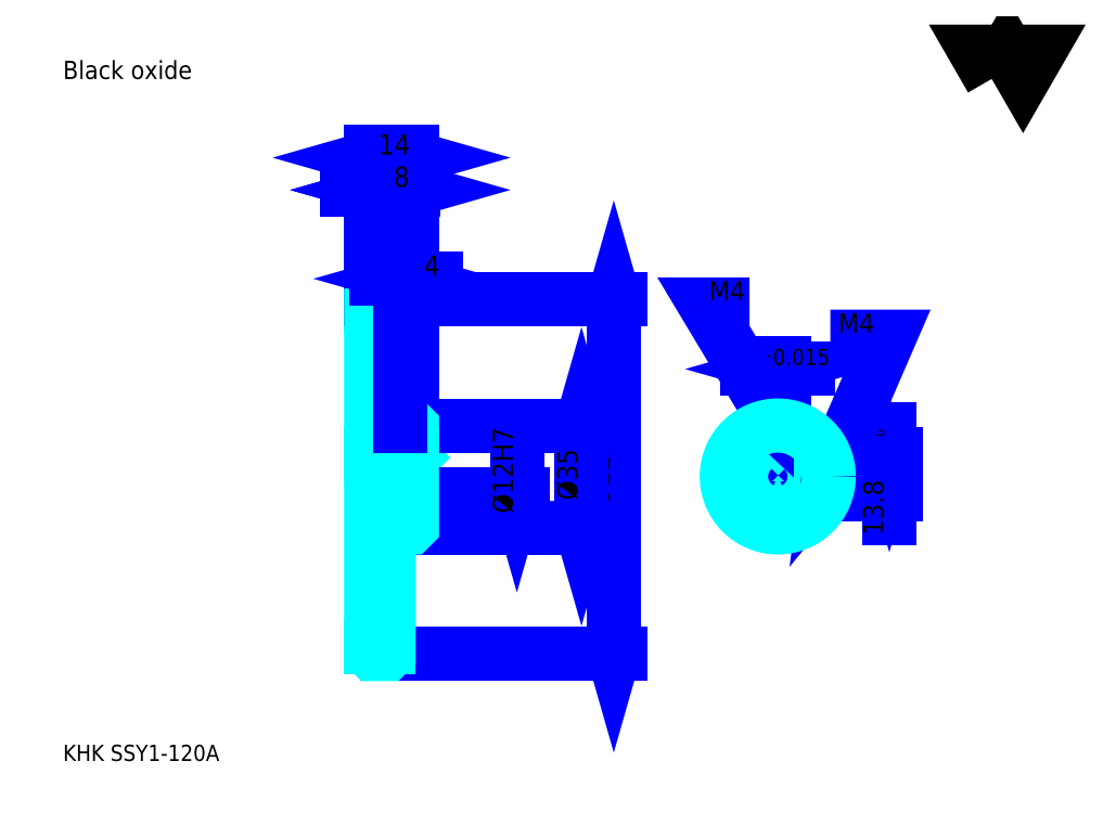
<metadata>
{"format":"dxf","ext":"dxf","renderer":"ezdxf+matplotlib","layout":"modelspace","background":"white","min_lineweight":24,"dpi":150}
</metadata>
<code>
0
SECTION
2
ENTITIES
0
TEXT
8
0
10
13.86
20
15.25
40
5.545
41
1
1
KHK SSY1-120A
7
KANJI
50
0
51
0
0
TEXT
8
0
10
13.86
20
6.932
40
5.545
41
1
1

7
KANJI
50
0
51
0
0
TEXT
8
0
10
13.86
20
249.5
40
6.239
41
1
1
Black oxide
7
KANJI
50
0
51
0
0
POLYLINE
8
0
66
     1
70
     2
0
VERTEX
8
0
10
332.7
20
249.5
0
VERTEX
8
0
10
327.3
20
258.9
0
VERTEX
8
0
10
348.9
20
258.9
0
VERTEX
8
0
10
343.5
20
249.5
0
VERTEX
8
0
10
338.1
20
258.9
0
VERTEX
8
0
10
332.7
20
249.5
0
SEQEND
0
LINE
8
0
10
203
20
174
11
203
21
51.99
0
POLYLINE
8
0
66
     1
70
     2
0
VERTEX
8
0
10
204.4
20
169.1
0
VERTEX
8
0
10
203
20
174
0
VERTEX
8
0
10
201.6
20
169.1
0
SEQEND
0
POLYLINE
8
0
66
     1
70
     2
0
VERTEX
8
0
10
201.6
20
56.84
0
VERTEX
8
0
10
203
20
51.99
0
VERTEX
8
0
10
204.4
20
56.84
0
SEQEND
0
LINE
8
0
10
133.7
20
174
11
205.1
21
174
0
LINE
8
0
10
133.7
20
51.99
11
205.1
21
51.99
0
TEXT
8
0
10
201.6
20
102.6
40
6.932
41
1
1
%%c122
7
KANJI
50
90
51
0
0
LINE
8
DASHDOT
10
115.5
20
173
11
129.8
21
173
0
LINE
8
DASHDOT
10
115.5
20
52.99
11
129.8
21
52.99
0
LINE
8
DASHDOT
10
115.5
20
113
11
137.8
21
113
0
LINE
8
0
10
125.7
20
173.5
11
125.7
21
174
0
LINE
8
0
10
119.7
20
173.5
11
119.7
21
174
0
LINE
8
0
10
126.7
20
130.5
11
133.7
21
130.5
0
LINE
8
0
10
126.7
20
95.49
11
133.7
21
95.49
0
LINE
8
0
10
125.2
20
174
11
133.7
21
174
0
LINE
8
0
10
125.2
20
51.99
11
133.7
21
51.99
0
LINE
8
0
10
119.7
20
171.7
11
125.7
21
171.7
0
LINE
8
0
10
119.7
20
54.24
11
125.7
21
54.24
0
LINE
8
0
10
133.2
20
107
11
133.7
21
106.5
0
LINE
8
0
10
133.2
20
119
11
133.7
21
119.5
0
LINE
8
0
10
120.2
20
119
11
120.2
21
107
0
POLYLINE
8
0
66
     1
70
     2
0
VERTEX
8
0
10
119.7
20
106.5
0
VERTEX
8
0
10
120.2
20
107
0
VERTEX
8
0
10
133.2
20
107
0
VERTEX
8
0
10
133.2
20
119
0
VERTEX
8
0
10
120.2
20
119
0
VERTEX
8
0
10
119.7
20
119.5
0
SEQEND
0
ARC
8
0
10
126.7
20
131.5
40
1
50
180
51
270
0
ARC
8
0
10
126.7
20
94.49
40
1
50
90
51
180
0
LINE
8
0
10
133.7
20
130
11
133.7
21
174
0
LINE
8
0
10
134
20
211.4
11
111.4
21
211.4
0
POLYLINE
8
0
66
     1
70
     2
0
VERTEX
8
0
10
114.8
20
210
0
VERTEX
8
0
10
119.7
20
211.4
0
VERTEX
8
0
10
114.8
20
212.8
0
SEQEND
0
POLYLINE
8
0
66
     1
70
     2
0
VERTEX
8
0
10
130.5
20
212.8
0
VERTEX
8
0
10
125.7
20
211.4
0
VERTEX
8
0
10
130.5
20
210
0
SEQEND
0
LINE
8
0
10
125.7
20
174
11
125.7
21
213.5
0
TEXT
8
0
10
120.4
20
212.5
40
6.932
41
1
1
6
7
KANJI
50
0
51
0
0
LINE
8
0
10
119.7
20
222.5
11
133.7
21
222.5
0
POLYLINE
8
0
66
     1
70
     2
0
VERTEX
8
0
10
124.5
20
223.9
0
VERTEX
8
0
10
119.7
20
222.5
0
VERTEX
8
0
10
124.5
20
221.1
0
SEQEND
0
POLYLINE
8
0
66
     1
70
     2
0
VERTEX
8
0
10
128.8
20
221.1
0
VERTEX
8
0
10
133.7
20
222.5
0
VERTEX
8
0
10
128.8
20
223.9
0
SEQEND
0
LINE
8
0
10
119.7
20
174
11
119.7
21
224.6
0
LINE
8
0
10
133.7
20
174
11
133.7
21
224.6
0
TEXT
8
0
10
122.2
20
223.6
40
6.932
41
1
1
14
7
KANJI
50
0
51
0
0
LINE
8
0
10
125.7
20
211.4
11
133.7
21
211.4
0
POLYLINE
8
0
66
     1
70
     2
0
VERTEX
8
0
10
130.5
20
212.8
0
VERTEX
8
0
10
125.7
20
211.4
0
VERTEX
8
0
10
130.5
20
210
0
SEQEND
0
POLYLINE
8
0
66
     1
70
     2
0
VERTEX
8
0
10
128.8
20
210
0
VERTEX
8
0
10
133.7
20
211.4
0
VERTEX
8
0
10
128.8
20
212.8
0
SEQEND
0
TEXT
8
0
10
127.4
20
212.5
40
6.932
41
1
1
8
7
KANJI
50
0
51
0
0
LINE
8
0
10
191.9
20
130.5
11
191.9
21
95.49
0
POLYLINE
8
0
66
     1
70
     2
0
VERTEX
8
0
10
193.3
20
125.6
0
VERTEX
8
0
10
191.9
20
130.5
0
VERTEX
8
0
10
190.5
20
125.6
0
SEQEND
0
POLYLINE
8
0
66
     1
70
     2
0
VERTEX
8
0
10
190.5
20
100.3
0
VERTEX
8
0
10
191.9
20
95.49
0
VERTEX
8
0
10
193.3
20
100.3
0
SEQEND
0
LINE
8
0
10
133.7
20
130.5
11
194
21
130.5
0
LINE
8
0
10
133.7
20
95.49
11
194
21
95.49
0
TEXT
8
0
10
190.5
20
104.8
40
6.932
41
1
1
%%c35
7
KANJI
50
90
51
0
0
LINE
8
DASHDOT
10
259.3
20
137.4
11
259.3
21
91.33
0
LINE
8
DASHDOT
10
237.7
20
113
11
281
21
113
0
LINE
8
0
10
269.6
20
149.9
11
249
21
149.9
0
POLYLINE
8
0
66
     1
70
     2
0
VERTEX
8
0
10
252.5
20
148.5
0
VERTEX
8
0
10
257.3
20
149.9
0
VERTEX
8
0
10
252.5
20
151.3
0
SEQEND
0
POLYLINE
8
0
66
     1
70
     2
0
VERTEX
8
0
10
266.2
20
151.3
0
VERTEX
8
0
10
261.3
20
149.9
0
VERTEX
8
0
10
266.2
20
148.5
0
SEQEND
0
LINE
8
0
10
257.3
20
120.8
11
257.3
21
152
0
LINE
8
0
10
261.3
20
120.8
11
261.3
21
152
0
TEXT
8
0
10
245
20
151.3
40
6.932
41
1
1
4
7
KANJI
50
0
51
0
0
TEXT
8
0
10
251.9
20
151.3
40
5.545
41
1
1
%%p0.015
7
KANJI
50
0
51
0
0
LINE
8
0
10
297.6
20
98.67
11
297.6
21
129.1
0
POLYLINE
8
0
66
     1
70
     2
0
VERTEX
8
0
10
296.2
20
125.6
0
VERTEX
8
0
10
297.6
20
120.8
0
VERTEX
8
0
10
299
20
125.6
0
SEQEND
0
POLYLINE
8
0
66
     1
70
     2
0
VERTEX
8
0
10
299
20
102.1
0
VERTEX
8
0
10
297.6
20
107
0
VERTEX
8
0
10
296.2
20
102.1
0
SEQEND
0
LINE
8
0
10
261.3
20
120.8
11
299.7
21
120.8
0
LINE
8
0
10
259.3
20
107
11
299.7
21
107
0
TEXT
8
0
10
295.5
20
92.74
40
6.932
41
1
1
13.8
7
KANJI
50
90
51
0
0
TEXT
8
0
10
296
20
122.7
40
3.466
41
1
1

7
KANJI
50
90
51
0
0
TEXT
8
0
10
291.7
20
122.7
40
3.466
41
1
1
+
7
KANJI
50
90
51
0
0
TEXT
8
0
10
296
20
126.6
40
3.466
41
1
1
0
7
KANJI
50
90
51
0
0
TEXT
8
0
10
291.7
20
126.6
40
3.466
41
1
1
0.1
7
KANJI
50
90
51
0
0
ARC
8
0
10
259.3
20
113
40
6
50
109.5
51
70.53
0
POLYLINE
8
0
66
     1
70
     2
0
VERTEX
8
0
10
261.3
20
118.6
0
VERTEX
8
0
10
261.3
20
120.8
0
VERTEX
8
0
10
257.3
20
120.8
0
VERTEX
8
0
10
257.3
20
118.6
0
SEQEND
0
LINE
8
0
10
119.7
20
120.8
11
133.7
21
120.8
0
POLYLINE
8
DASHDOT
66
     1
70
     2
0
VERTEX
8
DASHDOT
10
129.7
20
134.6
0
VERTEX
8
DASHDOT
10
129.7
20
116.6
0
SEQEND
0
POLYLINE
8
0
66
     1
70
     2
0
VERTEX
8
0
10
131.7
20
130.5
0
VERTEX
8
0
10
131.7
20
120.8
0
SEQEND
0
POLYLINE
8
0
66
     1
70
     2
0
VERTEX
8
0
10
127.7
20
130.5
0
VERTEX
8
0
10
127.7
20
120.8
0
SEQEND
0
POLYLINE
8
0
66
     1
70
     2
0
VERTEX
8
0
10
131.3
20
130.5
0
VERTEX
8
0
10
131.3
20
120.8
0
SEQEND
0
POLYLINE
8
0
66
     1
70
     2
0
VERTEX
8
0
10
128.1
20
130.5
0
VERTEX
8
0
10
128.1
20
120.8
0
SEQEND
0
POLYLINE
8
0
66
     1
70
     2
0
VERTEX
8
0
10
257.3
20
118.6
0
VERTEX
8
0
10
257.3
20
130.4
0
SEQEND
0
POLYLINE
8
0
66
     1
70
     2
0
VERTEX
8
0
10
261.3
20
118.6
0
VERTEX
8
0
10
261.3
20
130.4
0
SEQEND
0
POLYLINE
8
0
66
     1
70
     2
0
VERTEX
8
0
10
257.7
20
120.8
0
VERTEX
8
0
10
257.7
20
130.4
0
SEQEND
0
POLYLINE
8
0
66
     1
70
     2
0
VERTEX
8
0
10
260.9
20
120.8
0
VERTEX
8
0
10
260.9
20
130.4
0
SEQEND
0
POLYLINE
8
0
66
     1
70
     2
0
VERTEX
8
0
10
259.3
20
130.5
0
VERTEX
8
0
10
234.4
20
172.1
0
VERTEX
8
0
10
249.6
20
172.1
0
SEQEND
0
POLYLINE
8
0
66
     1
70
     2
0
VERTEX
8
0
10
255.6
20
133.9
0
VERTEX
8
0
10
259.3
20
130.5
0
VERTEX
8
0
10
258
20
135.4
0
SEQEND
0
TEXT
8
0
10
235.8
20
173.5
40
6.655
41
1
1
M4
7
KANJI
50
0
51
0
0
CIRCLE
8
0
10
129.7
20
113
40
2
0
CIRCLE
8
0
10
129.7
20
113
40
1.62
0
POLYLINE
8
DASHDOT
66
     1
70
     2
0
VERTEX
8
DASHDOT
10
123.5
20
113
0
VERTEX
8
DASHDOT
10
135.8
20
113
0
SEQEND
0
POLYLINE
8
DASHDOT
66
     1
70
     2
0
VERTEX
8
DASHDOT
10
129.7
20
106.8
0
VERTEX
8
DASHDOT
10
129.7
20
119.1
0
SEQEND
0
LINE
8
DASHDOT
10
129.7
20
130.5
11
129.7
21
113
0
LINE
8
0
10
129.7
20
130.5
11
129.7
21
174
0
POLYLINE
8
0
66
     1
70
     2
0
VERTEX
8
0
10
265
20
115
0
VERTEX
8
0
10
276.7
20
115
0
SEQEND
0
POLYLINE
8
0
66
     1
70
     2
0
VERTEX
8
0
10
265
20
111
0
VERTEX
8
0
10
276.7
20
111
0
SEQEND
0
POLYLINE
8
0
66
     1
70
     2
0
VERTEX
8
0
10
265.1
20
114.6
0
VERTEX
8
0
10
276.7
20
114.6
0
SEQEND
0
POLYLINE
8
0
66
     1
70
     2
0
VERTEX
8
0
10
265.1
20
111.4
0
VERTEX
8
0
10
276.7
20
111.4
0
SEQEND
0
POLYLINE
8
0
66
     1
70
     2
0
VERTEX
8
0
10
276.8
20
113
0
VERTEX
8
0
10
297.6
20
161
0
VERTEX
8
0
10
277.4
20
161
0
SEQEND
0
POLYLINE
8
0
66
     1
70
     2
0
VERTEX
8
0
10
277.5
20
118
0
VERTEX
8
0
10
276.8
20
113
0
VERTEX
8
0
10
280
20
116.9
0
SEQEND
0
TEXT
8
0
10
280.1
20
162.4
40
6.655
41
1
1
M4
7
KANJI
50
0
51
0
0
LINE
8
0
10
169.7
20
119
11
169.7
21
107
0
POLYLINE
8
0
66
     1
70
     2
0
VERTEX
8
0
10
168.3
20
111.8
0
VERTEX
8
0
10
169.7
20
107
0
VERTEX
8
0
10
171.1
20
111.8
0
SEQEND
0
LINE
8
0
10
133.7
20
107
11
171.8
21
107
0
TEXT
8
0
10
168.3
20
100.3
40
6.932
41
1
1
%%c12H7
7
KANJI
50
90
51
0
0
POLYLINE
8
0
66
     1
70
     2
0
VERTEX
8
0
10
119.7
20
106.5
0
VERTEX
8
0
10
119.7
20
52.49
0
VERTEX
8
0
10
120.2
20
51.99
0
VERTEX
8
0
10
125.2
20
51.99
0
VERTEX
8
0
10
125.7
20
52.49
0
VERTEX
8
0
10
125.7
20
94.49
0
SEQEND
0
POLYLINE
8
0
66
     1
70
     2
0
VERTEX
8
0
10
126.7
20
95.49
0
VERTEX
8
0
10
133.2
20
95.49
0
VERTEX
8
0
10
133.7
20
95.99
0
VERTEX
8
0
10
133.7
20
130
0
VERTEX
8
0
10
133.2
20
130.5
0
VERTEX
8
0
10
126.7
20
130.5
0
SEQEND
0
POLYLINE
8
0
66
     1
70
     2
0
VERTEX
8
0
10
125.7
20
131.5
0
VERTEX
8
0
10
125.7
20
173.5
0
VERTEX
8
0
10
125.2
20
174
0
VERTEX
8
0
10
120.2
20
174
0
VERTEX
8
0
10
119.7
20
173.5
0
VERTEX
8
0
10
119.7
20
106.5
0
SEQEND
0
CIRCLE
8
0
10
259.3
20
113
40
17.5
0
LINE
8
0
10
142
20
180.9
11
121.4
21
180.9
0
POLYLINE
8
0
66
     1
70
     2
0
VERTEX
8
0
10
124.8
20
179.5
0
VERTEX
8
0
10
129.7
20
180.9
0
VERTEX
8
0
10
124.8
20
182.3
0
SEQEND
0
POLYLINE
8
0
66
     1
70
     2
0
VERTEX
8
0
10
138.5
20
182.3
0
VERTEX
8
0
10
133.7
20
180.9
0
VERTEX
8
0
10
138.5
20
179.5
0
SEQEND
0
LINE
8
0
10
129.7
20
174
11
129.7
21
183
0
TEXT
8
0
10
137.8
20
182
40
6.932
41
1
1
4
7
KANJI
50
0
51
0
0
LINE
8
0
10
129.7
20
130.5
11
129.7
21
174
0
ENDSEC
0
EOF

</code>
